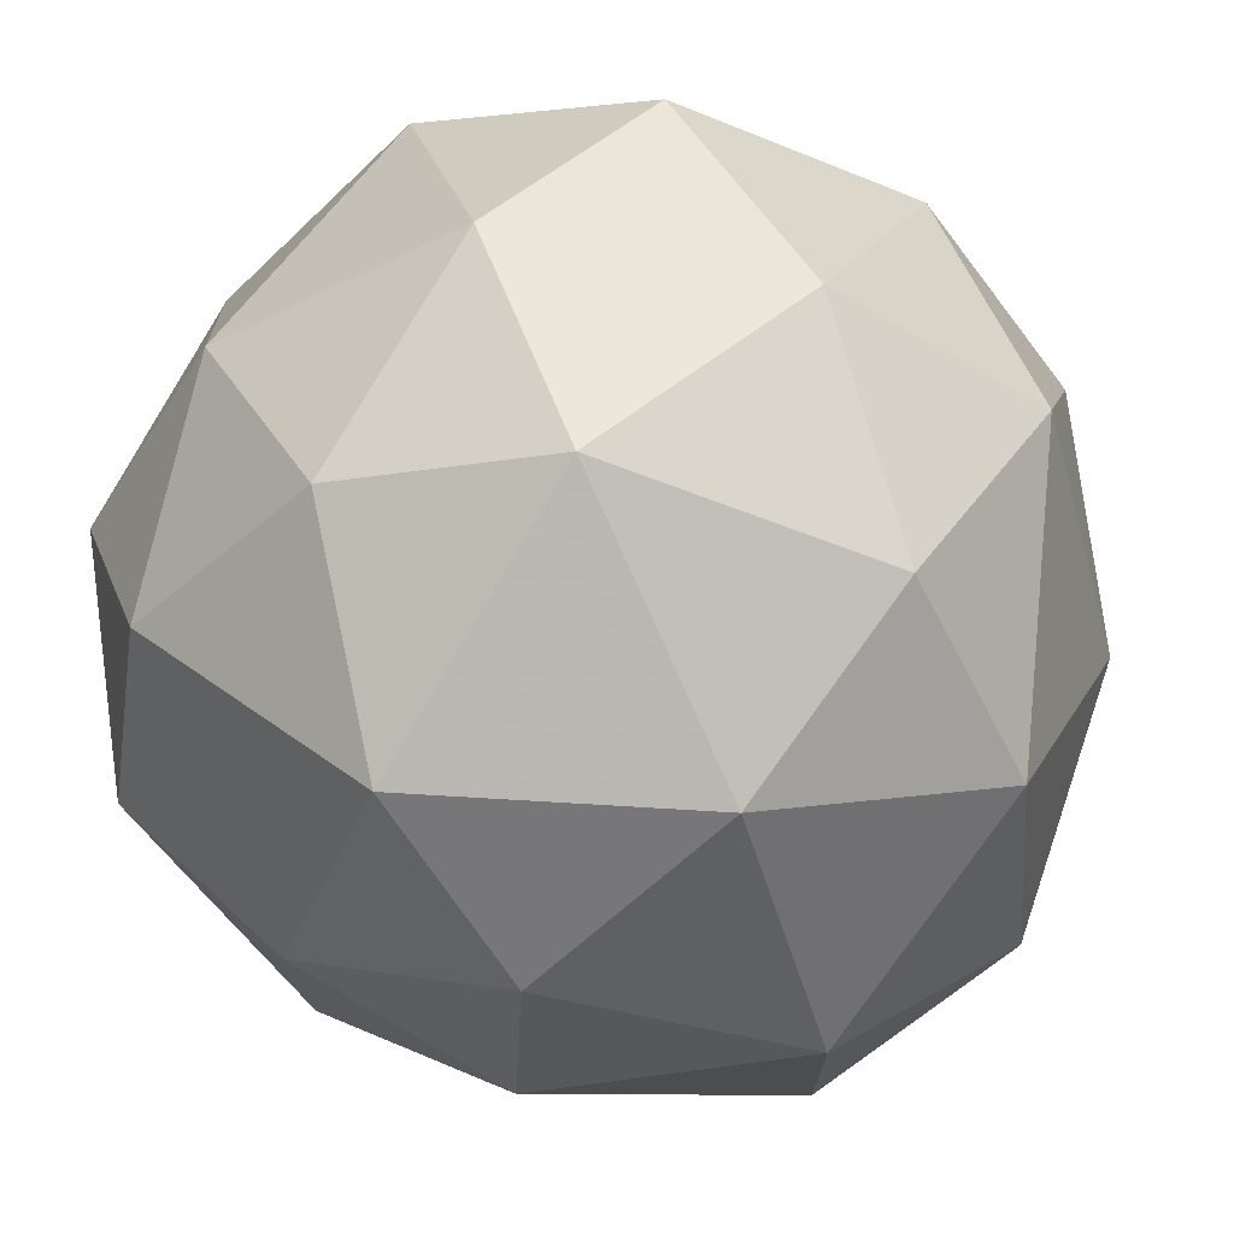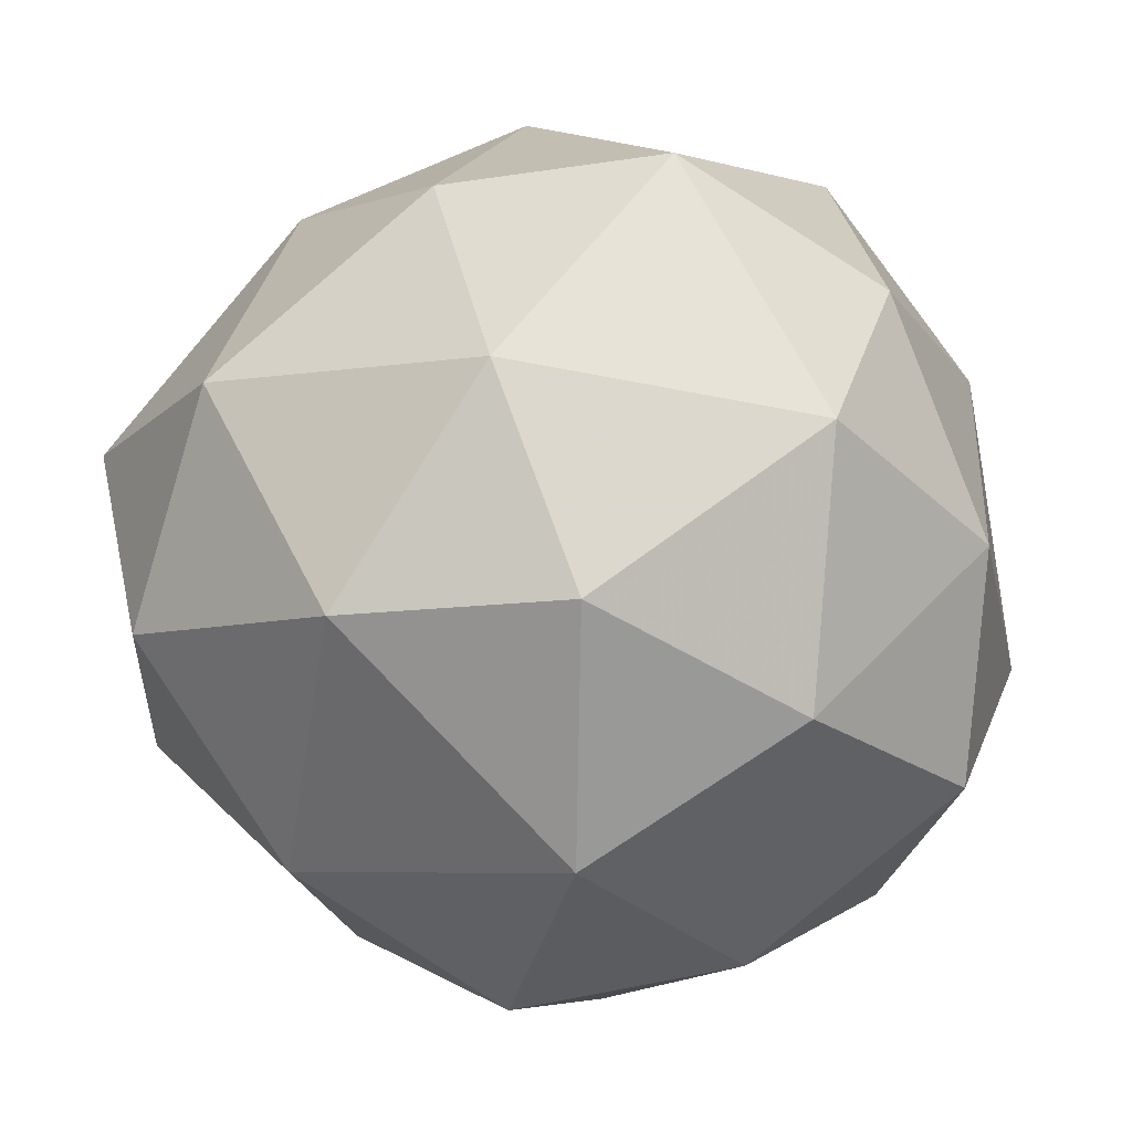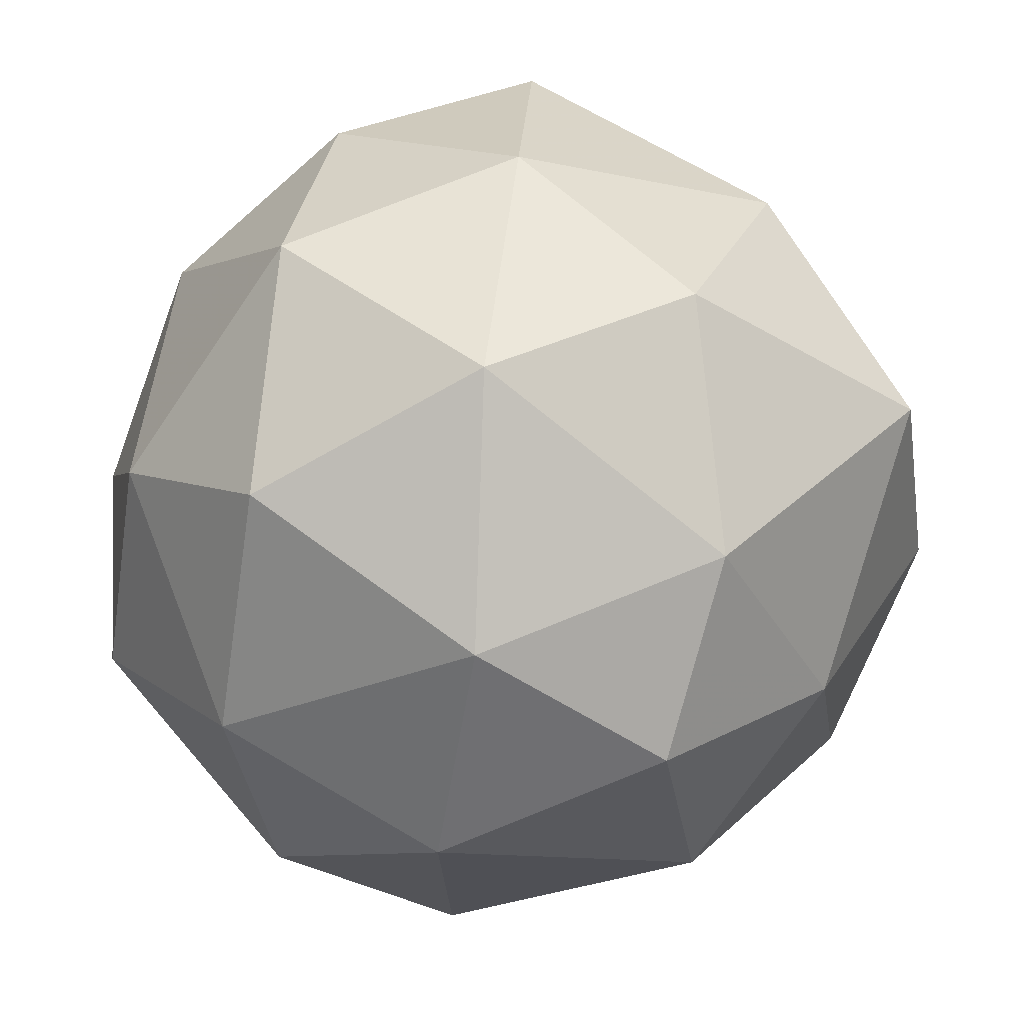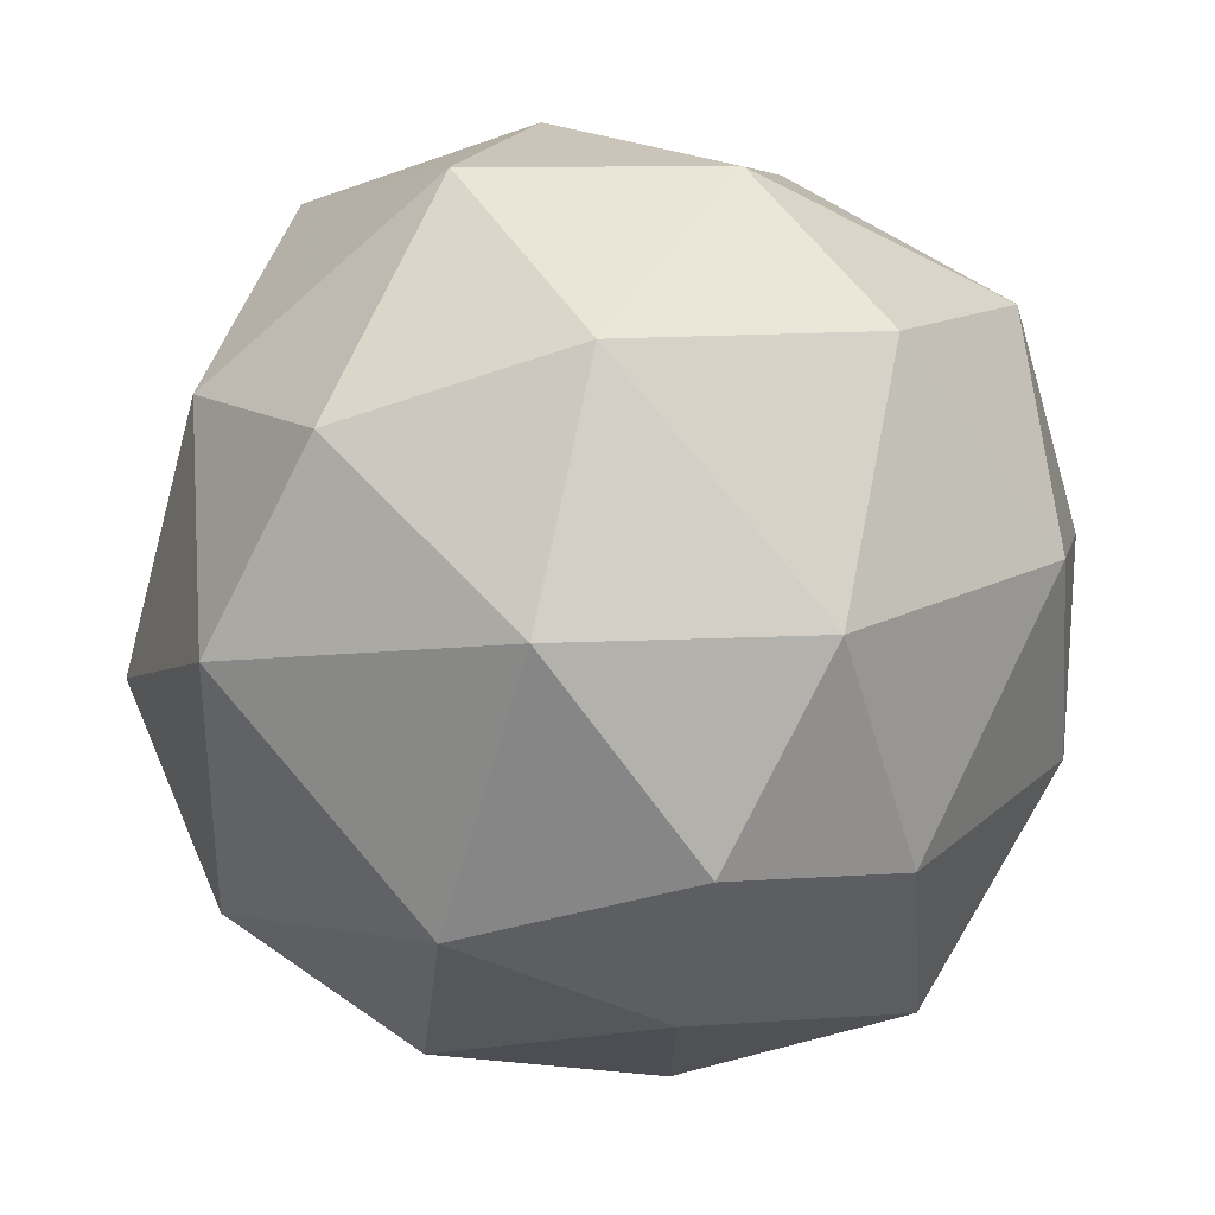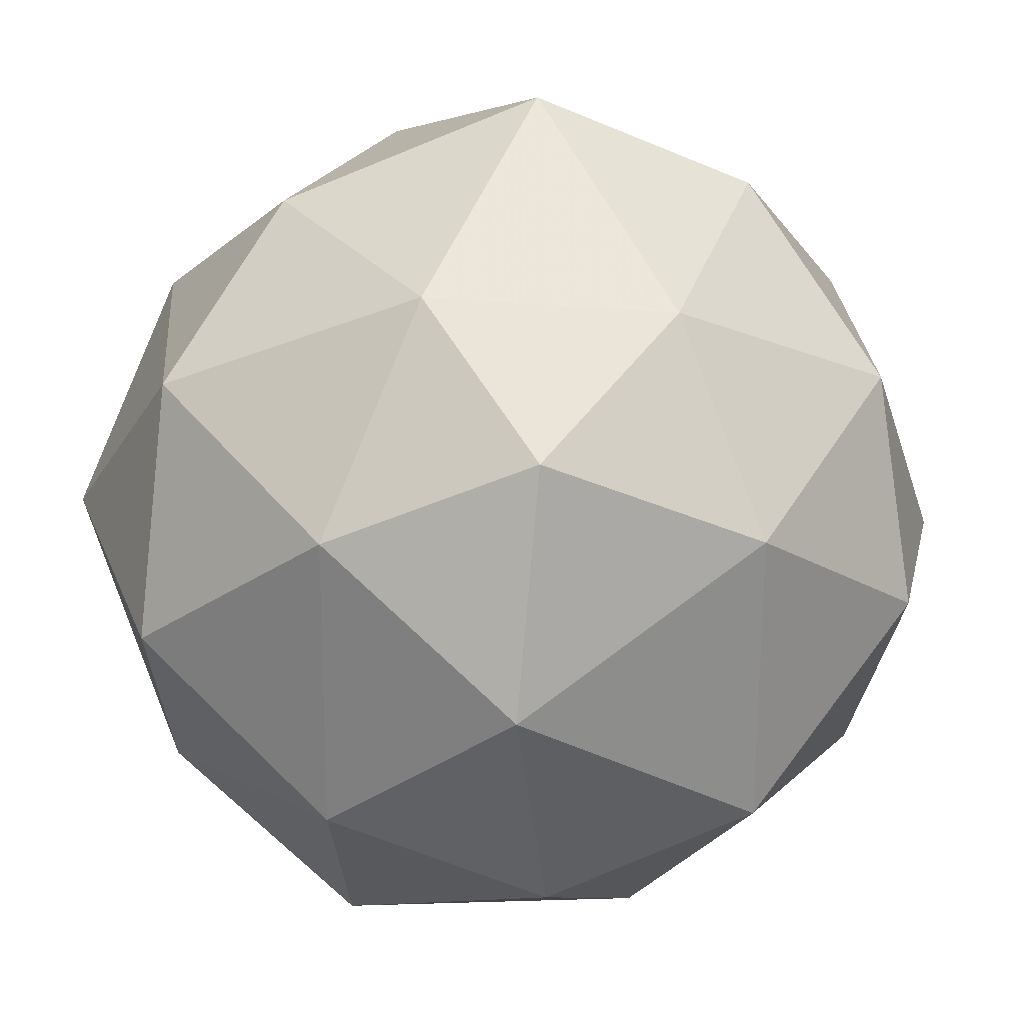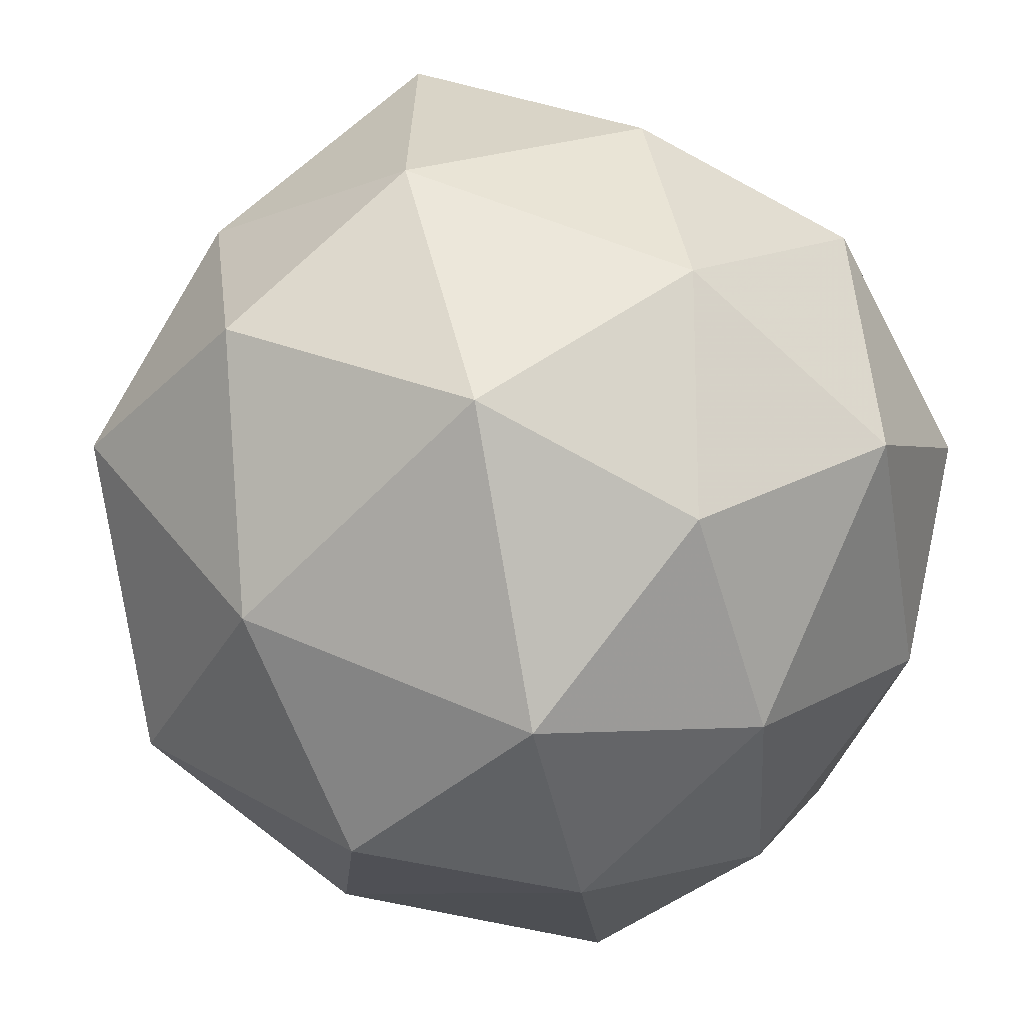
<metadata>
{"format":"obj","ext":"obj","renderer":"f3d","projection":"perspective","resolution":1024,"background":"white","views":[{"elev":-57.1,"azim":-58.0,"up":"+Z"},{"elev":-41.6,"azim":-167.5,"up":"+Y"},{"elev":-46.7,"azim":-35.7,"up":"+Y"},{"elev":-78.1,"azim":-117.0,"up":"+Y"},{"elev":-74.6,"azim":21.6,"up":"+Y"},{"elev":28.7,"azim":-141.4,"up":"+Z"}]}
</metadata>
<code>
v 5354 751.7 -1968
v 5354 751.7 -1968
v 5354 751.7 -1968
v 5354 751.7 -1968
v 5354 751.7 -1968
v 5354 751.6 -1968
v 5354 751.8 -1968
v 5354 751.8 -1968
v 5354 751.8 -1968
v 5354 751.7 -1968
v 5354 751.7 -1968
v 5354 751.8 -1968
v 5354 751.7 -1968
v 5354 751.7 -1968
v 5354 751.7 -1968
v 5354 751.6 -1968
v 5354 751.6 -1968
v 5354 751.7 -1968
v 5354 751.7 -1968
v 5354 751.7 -1968
v 5354 751.7 -1968
v 5354 751.7 -1968
v 5354 751.7 -1968
v 5354 751.7 -1968
v 5354 751.7 -1968
v 5354 751.7 -1968
v 5354 751.8 -1968
v 5354 751.8 -1968
v 5354 751.7 -1968
v 5354 751.8 -1968
v 5354 751.7 -1968
v 5354 751.7 -1968
v 5354 751.7 -1968
v 5354 751.8 -1968
v 5354 751.8 -1968
v 5354 751.7 -1968
v 5354 751.7 -1968
v 5354 751.8 -1968
v 5354 751.7 -1968
v 5354 751.8 -1968
v 5354 751.8 -1968
v 5354 751.7 -1968
f 1 14 13
f 2 14 16
f 1 13 18
f 1 18 20
f 1 20 17
f 2 16 23
f 3 15 25
f 4 19 27
f 5 21 29
f 6 22 31
f 2 23 26
f 3 25 28
f 4 27 30
f 5 29 32
f 6 31 24
f 7 33 38
f 8 34 40
f 9 35 41
f 10 36 42
f 11 37 39
f 39 42 12
f 39 37 42
f 37 10 42
f 42 41 12
f 42 36 41
f 36 9 41
f 41 40 12
f 41 35 40
f 35 8 40
f 40 38 12
f 40 34 38
f 34 7 38
f 38 39 12
f 38 33 39
f 33 11 39
f 24 37 11
f 24 31 37
f 31 10 37
f 32 36 10
f 32 29 36
f 29 9 36
f 30 35 9
f 30 27 35
f 27 8 35
f 28 34 8
f 28 25 34
f 25 7 34
f 26 33 7
f 26 23 33
f 23 11 33
f 31 32 10
f 31 22 32
f 22 5 32
f 29 30 9
f 29 21 30
f 21 4 30
f 27 28 8
f 27 19 28
f 19 3 28
f 25 26 7
f 25 15 26
f 15 2 26
f 23 24 11
f 23 16 24
f 16 6 24
f 17 22 6
f 17 20 22
f 20 5 22
f 20 21 5
f 20 18 21
f 18 4 21
f 18 19 4
f 18 13 19
f 13 3 19
f 16 17 6
f 16 14 17
f 14 1 17
f 13 15 3
f 13 14 15
f 14 2 15

</code>
